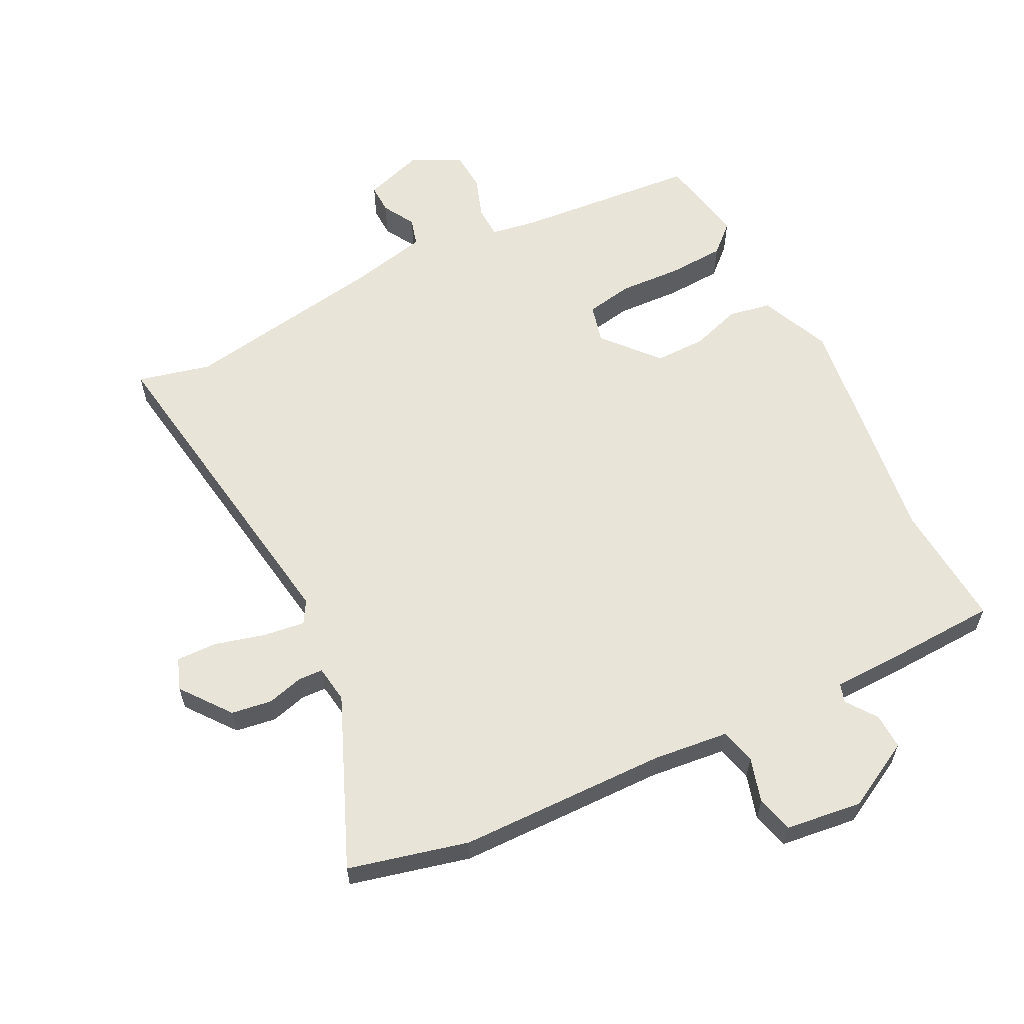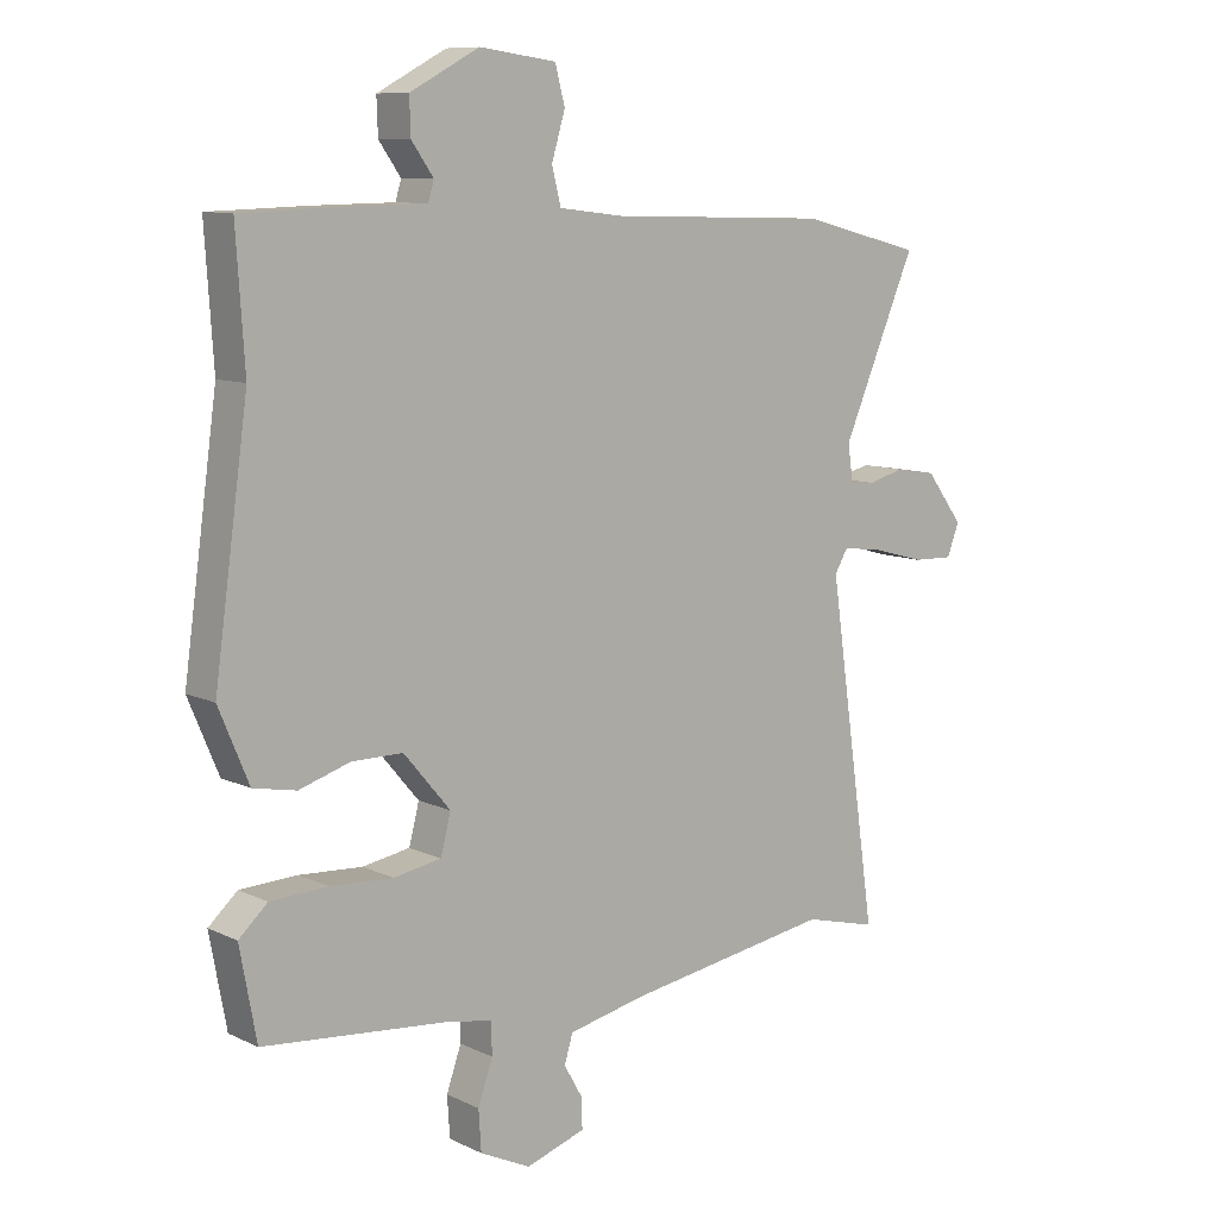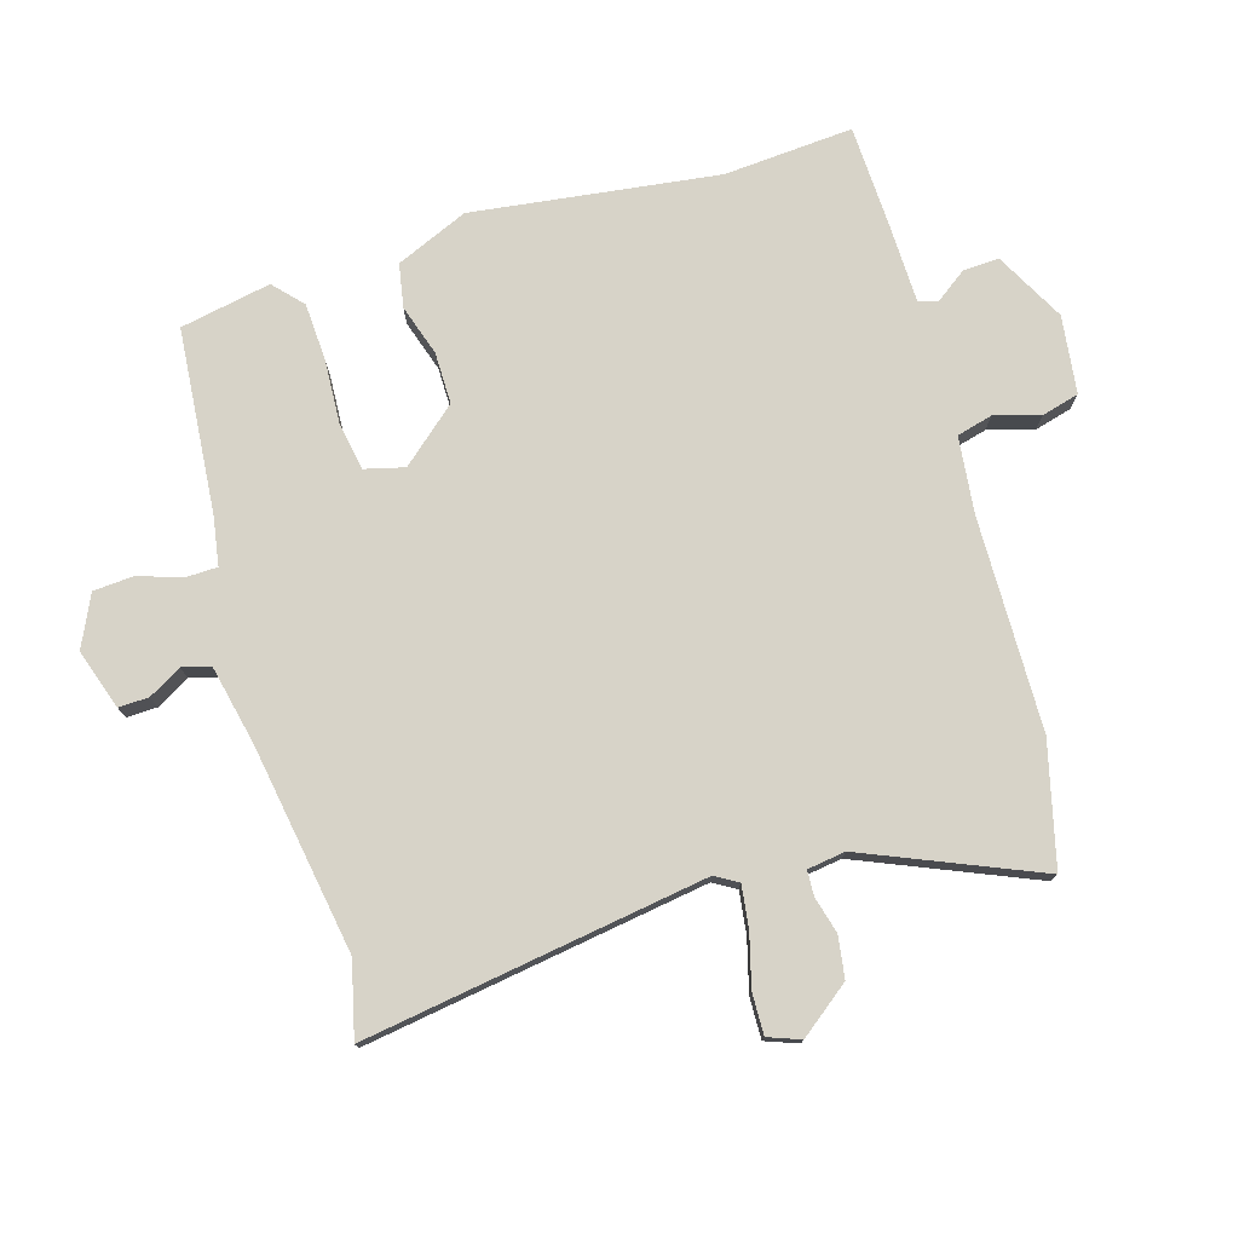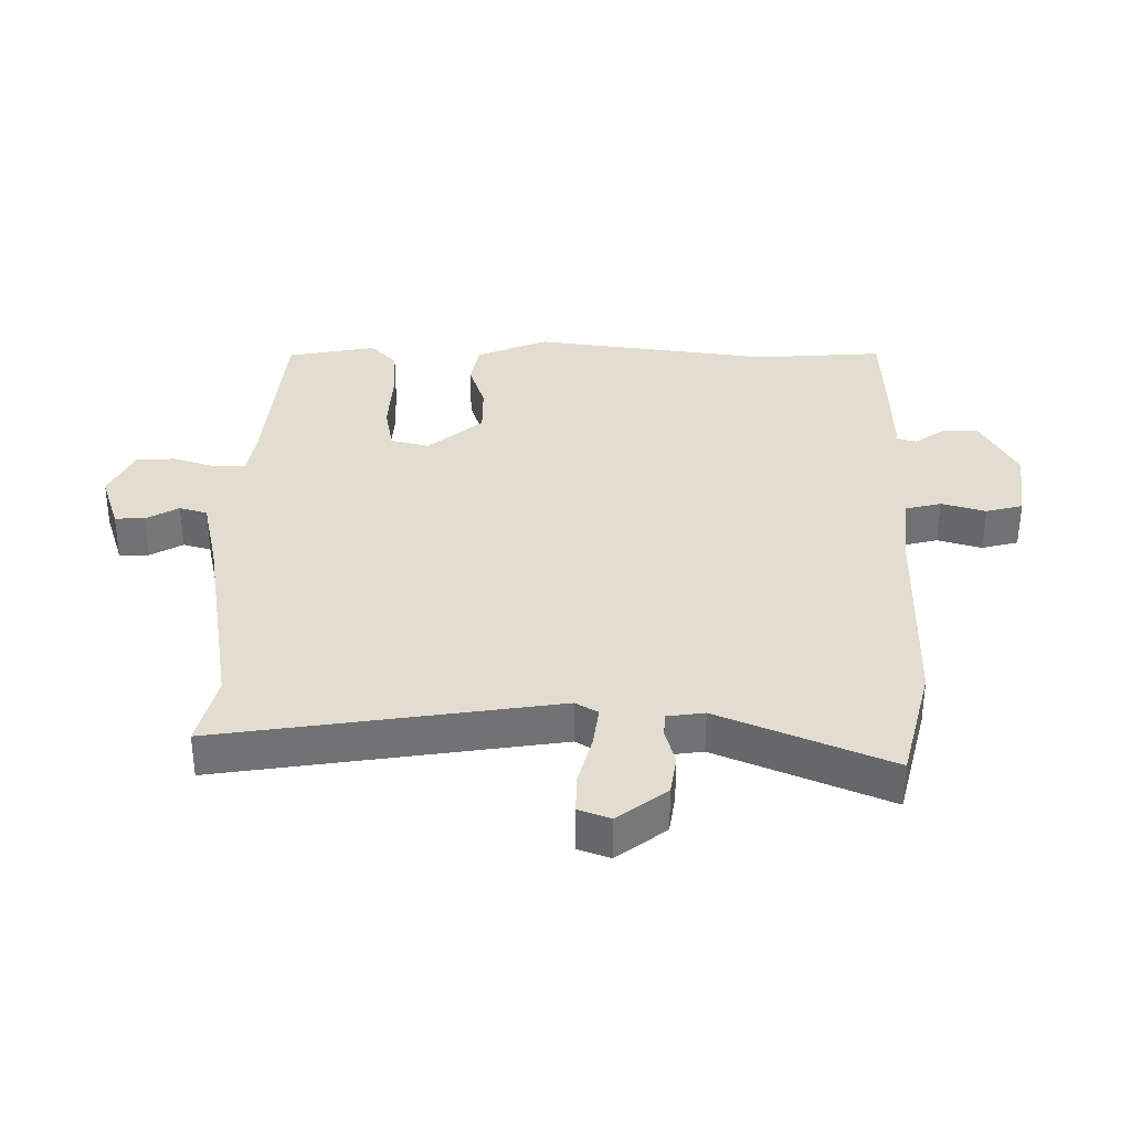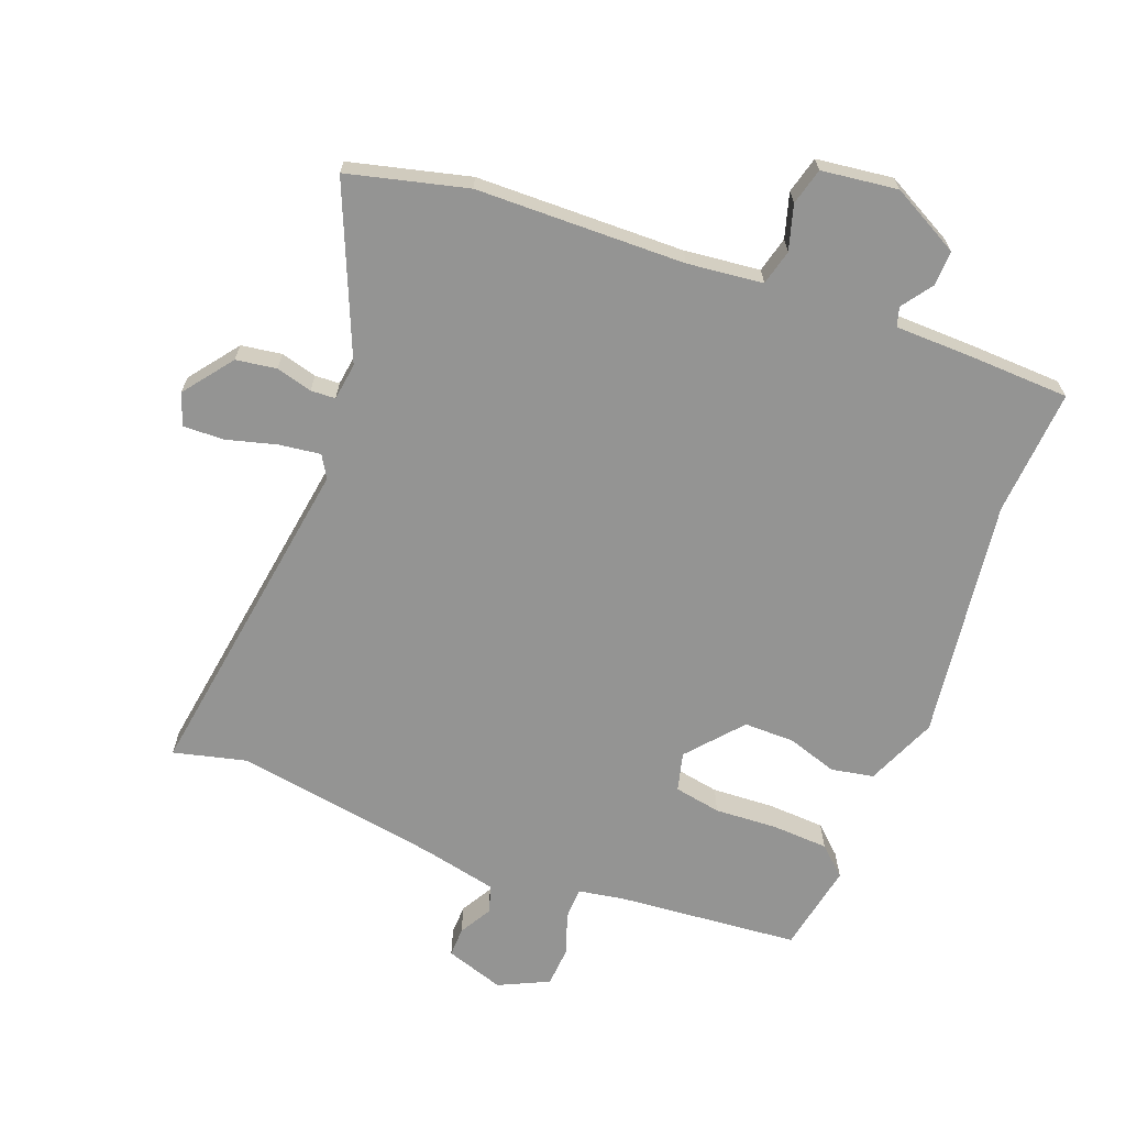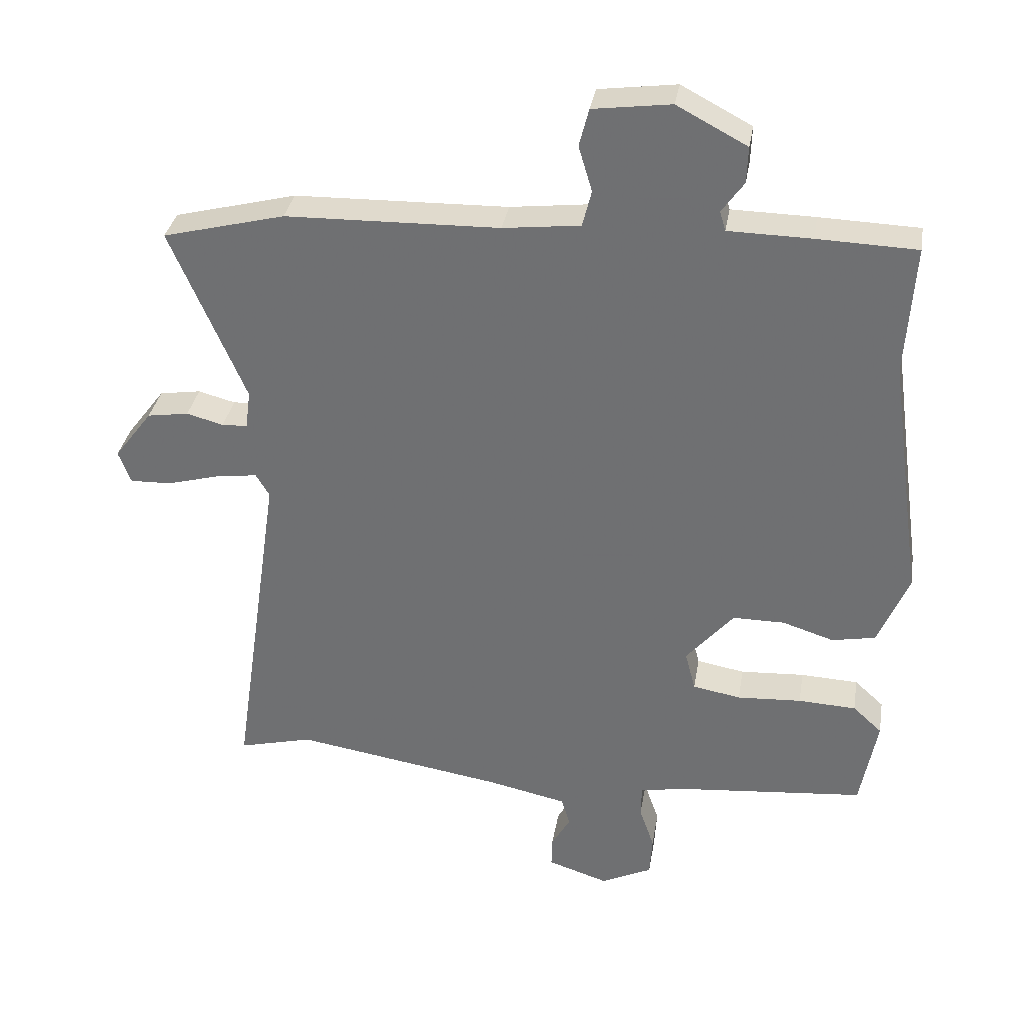
<metadata>
{"format":"obj","ext":"obj","renderer":"f3d","projection":"perspective","resolution":1024,"background":"white","views":[{"elev":60.4,"azim":-27.1,"up":"+Y"},{"elev":9.6,"azim":140.5,"up":"+Z"},{"elev":76.7,"azim":-107.0,"up":"+Y"},{"elev":34.8,"azim":-89.8,"up":"+Y"},{"elev":-67.0,"azim":-21.2,"up":"+Y"},{"elev":33.8,"azim":9.5,"up":"+Z"}]}
</metadata>
<code>
v -0.623 0.07 0.469
v -0.435 0.07 0.517
v -0.106 0.07 0.525
v 0.013 0.07 0.539
v 0.027 0.07 0.595
v 0.006 0.07 0.665
v 0.021 0.07 0.723
v 0.141 0.07 0.739
v 0.249 0.07 0.682
v 0.247 0.07 0.626
v 0.213 0.07 0.578
v 0.222 0.07 0.548
v 0.35 0.07 0.546
v 0.503 0.07 0.541
v 0.49 0.07 0.341
v 0.543 0.07 -0.039
v 0.496 0.07 -0.151
v 0.429 0.07 -0.164
v 0.35 0.07 -0.139
v 0.27 0.07 -0.139
v 0.197 0.07 -0.225
v 0.213 0.07 -0.286
v 0.287 0.07 -0.299
v 0.386 0.07 -0.293
v 0.475 0.07 -0.297
v 0.52 0.07 -0.338
v 0.494 0.07 -0.479
v 0.208 0.07 -0.506
v 0.134 0.07 -0.519
v 0.133 0.07 -0.569
v 0.156 0.07 -0.635
v 0.152 0.07 -0.698
v 0.073 0.07 -0.736
v -0.02 0.07 -0.706
v -0.019 0.07 -0.659
v 0.01 0.07 -0.608
v -0.003 0.07 -0.564
v -0.125 0.07 -0.538
v -0.448 0.07 -0.487
v -0.563 0.07 -0.516
v -0.486 0.07 0.015
v -0.507 0.07 0.05
v -0.572 0.07 0.041
v -0.652 0.07 0.019
v -0.716 0.07 0.017
v -0.735 0.07 0.067
v -0.676 0.07 0.145
v -0.612 0.07 0.155
v -0.555 0.07 0.14
v -0.516 0.07 0.142
v -0.508 0.07 0.201
v -0.623 0 0.469
v -0.435 0 0.517
v -0.106 0 0.525
v 0.013 0 0.539
v 0.027 0 0.595
v 0.006 0 0.665
v 0.021 0 0.723
v 0.141 0 0.739
v 0.249 0 0.682
v 0.247 0 0.626
v 0.213 0 0.578
v 0.222 0 0.548
v 0.35 0 0.546
v 0.503 0 0.541
v 0.49 0 0.341
v 0.543 0 -0.039
v 0.496 0 -0.151
v 0.429 0 -0.164
v 0.35 0 -0.139
v 0.27 0 -0.139
v 0.197 0 -0.225
v 0.213 0 -0.286
v 0.287 0 -0.299
v 0.386 0 -0.293
v 0.475 0 -0.297
v 0.52 0 -0.338
v 0.494 0 -0.479
v 0.208 0 -0.506
v 0.134 0 -0.519
v 0.133 0 -0.569
v 0.156 0 -0.635
v 0.152 0 -0.698
v 0.073 0 -0.736
v -0.02 0 -0.706
v -0.019 0 -0.659
v 0.01 0 -0.608
v -0.003 0 -0.564
v -0.125 0 -0.538
v -0.448 0 -0.487
v -0.563 0 -0.516
v -0.486 0 0.015
v -0.507 0 0.05
v -0.572 0 0.041
v -0.652 0 0.019
v -0.716 0 0.017
v -0.735 0 0.067
v -0.676 0 0.145
v -0.612 0 0.155
v -0.555 0 0.14
v -0.516 0 0.142
v -0.508 0 0.201
f 47 48 49
f 46 47 49
f 45 46 49
f 44 45 49
f 43 44 49
f 42 43 49 50
f 41 42 50 51
f 39 40 41
f 38 39 41
f 37 38 41 51
f 34 35 36
f 33 34 36
f 32 33 36
f 31 32 36
f 30 31 36
f 29 30 36 37
f 26 27 28
f 25 26 28
f 24 25 28
f 23 24 28
f 22 23 28 29
f 1 2 3
f 51 1 3
f 37 51 3
f 29 37 3
f 22 29 3
f 21 22 3
f 17 18 19
f 16 17 19
f 15 16 19
f 15 19 20
f 14 15 20
f 13 14 20
f 12 13 20
f 9 10 11
f 8 9 11
f 7 8 11
f 6 7 11
f 5 6 11
f 12 20 21
f 11 12 21
f 5 11 21
f 4 5 21
f 3 4 21
f 100 99 98
f 100 98 97
f 100 97 96
f 100 96 95
f 100 95 94
f 101 100 94 93
f 102 101 93 92
f 92 91 90
f 92 90 89
f 102 92 89 88
f 87 86 85
f 87 85 84
f 87 84 83
f 87 83 82
f 87 82 81
f 88 87 81 80
f 79 78 77
f 79 77 76
f 79 76 75
f 79 75 74
f 80 79 74 73
f 54 53 52
f 54 52 102
f 54 102 88
f 54 88 80
f 54 80 73
f 54 73 72
f 70 69 68
f 70 68 67
f 70 67 66
f 71 70 66
f 71 66 65
f 71 65 64
f 71 64 63
f 62 61 60
f 62 60 59
f 62 59 58
f 62 58 57
f 62 57 56
f 72 71 63
f 72 63 62
f 72 62 56
f 72 56 55
f 72 55 54
f 1 52 53 2
f 2 53 54 3
f 3 54 55 4
f 4 55 56 5
f 5 56 57 6
f 6 57 58 7
f 7 58 59 8
f 8 59 60 9
f 9 60 61 10
f 10 61 62 11
f 11 62 63 12
f 12 63 64 13
f 13 64 65 14
f 14 65 66 15
f 15 66 67 16
f 16 67 68 17
f 17 68 69 18
f 18 69 70 19
f 19 70 71 20
f 20 71 72 21
f 21 72 73 22
f 22 73 74 23
f 23 74 75 24
f 24 75 76 25
f 25 76 77 26
f 26 77 78 27
f 27 78 79 28
f 28 79 80 29
f 29 80 81 30
f 30 81 82 31
f 31 82 83 32
f 32 83 84 33
f 33 84 85 34
f 34 85 86 35
f 35 86 87 36
f 36 87 88 37
f 37 88 89 38
f 38 89 90 39
f 39 90 91 40
f 40 91 92 41
f 41 92 93 42
f 42 93 94 43
f 43 94 95 44
f 44 95 96 45
f 45 96 97 46
f 46 97 98 47
f 47 98 99 48
f 48 99 100 49
f 49 100 101 50
f 50 101 102 51
f 51 102 52 1

</code>
